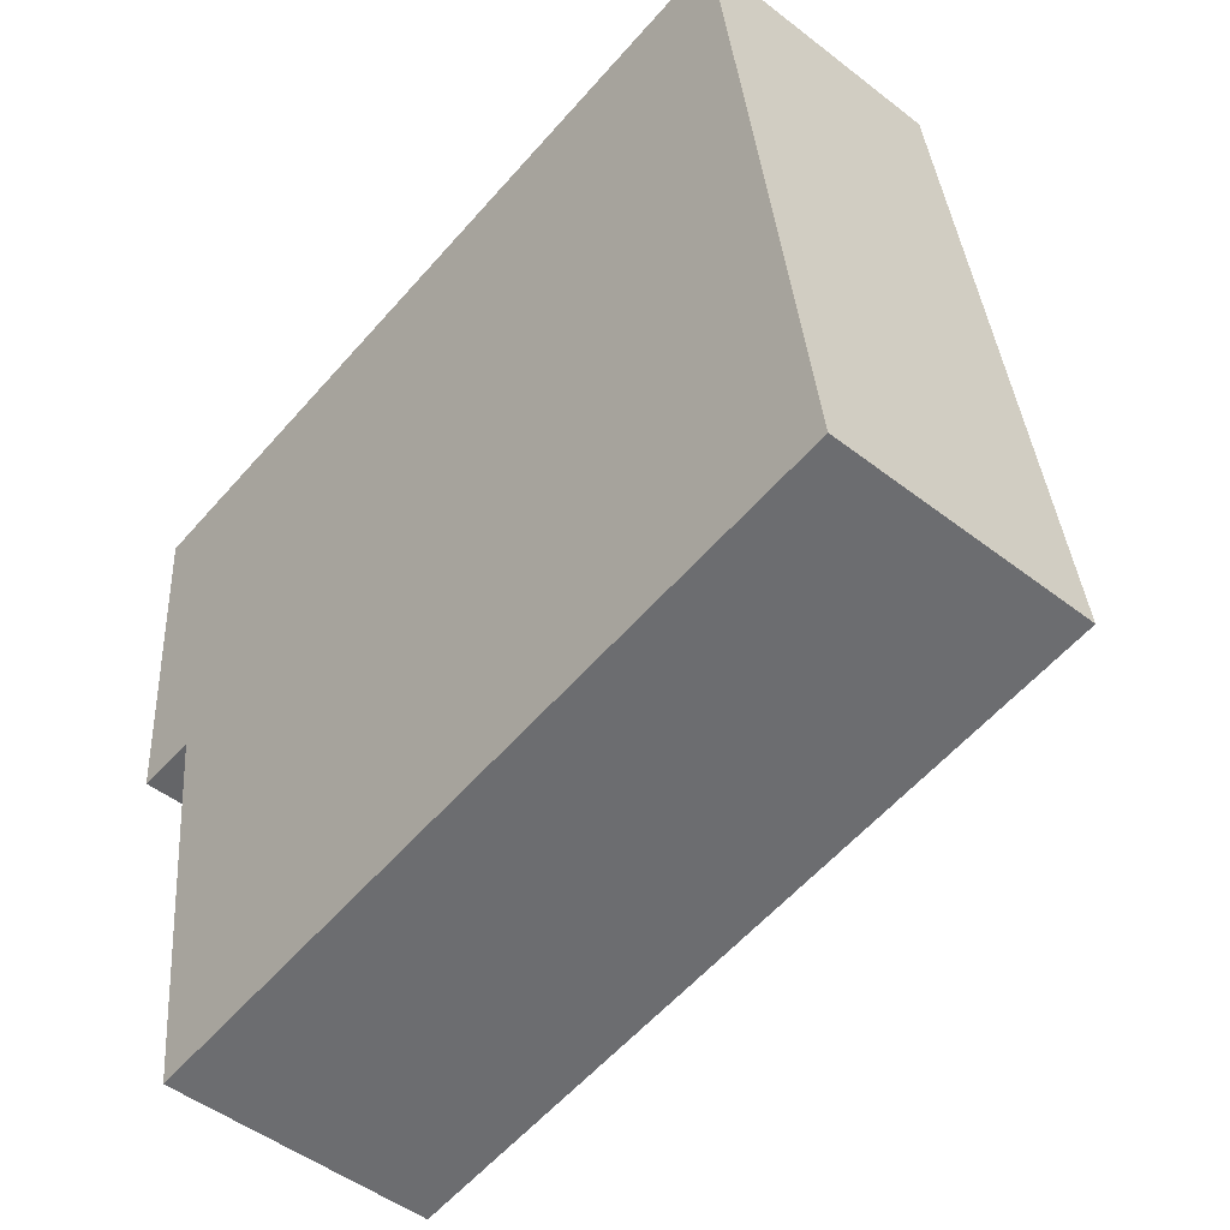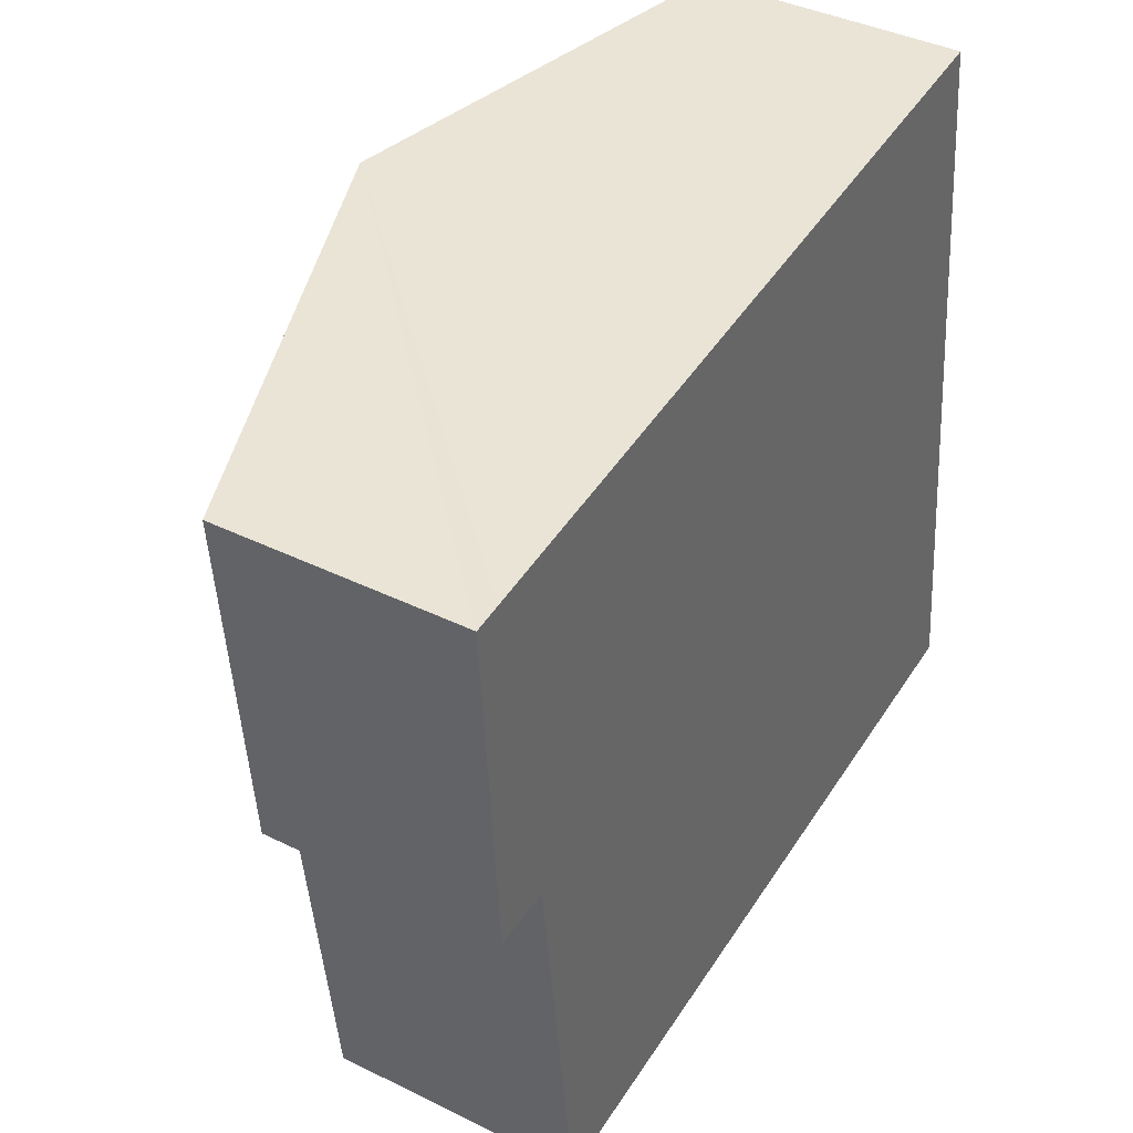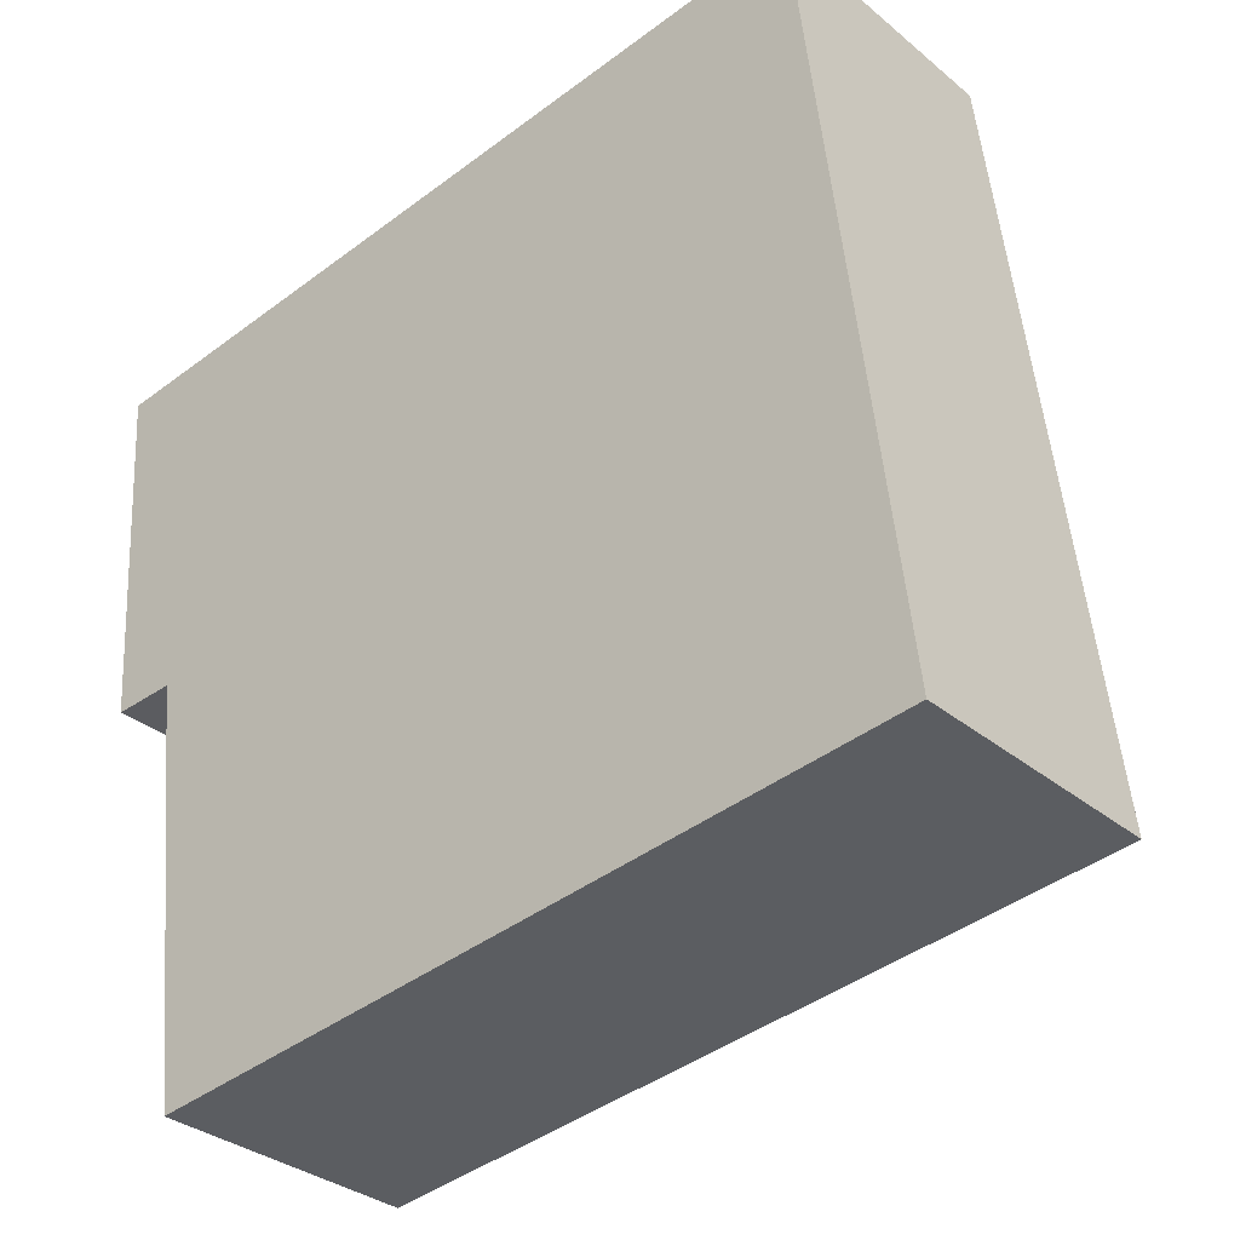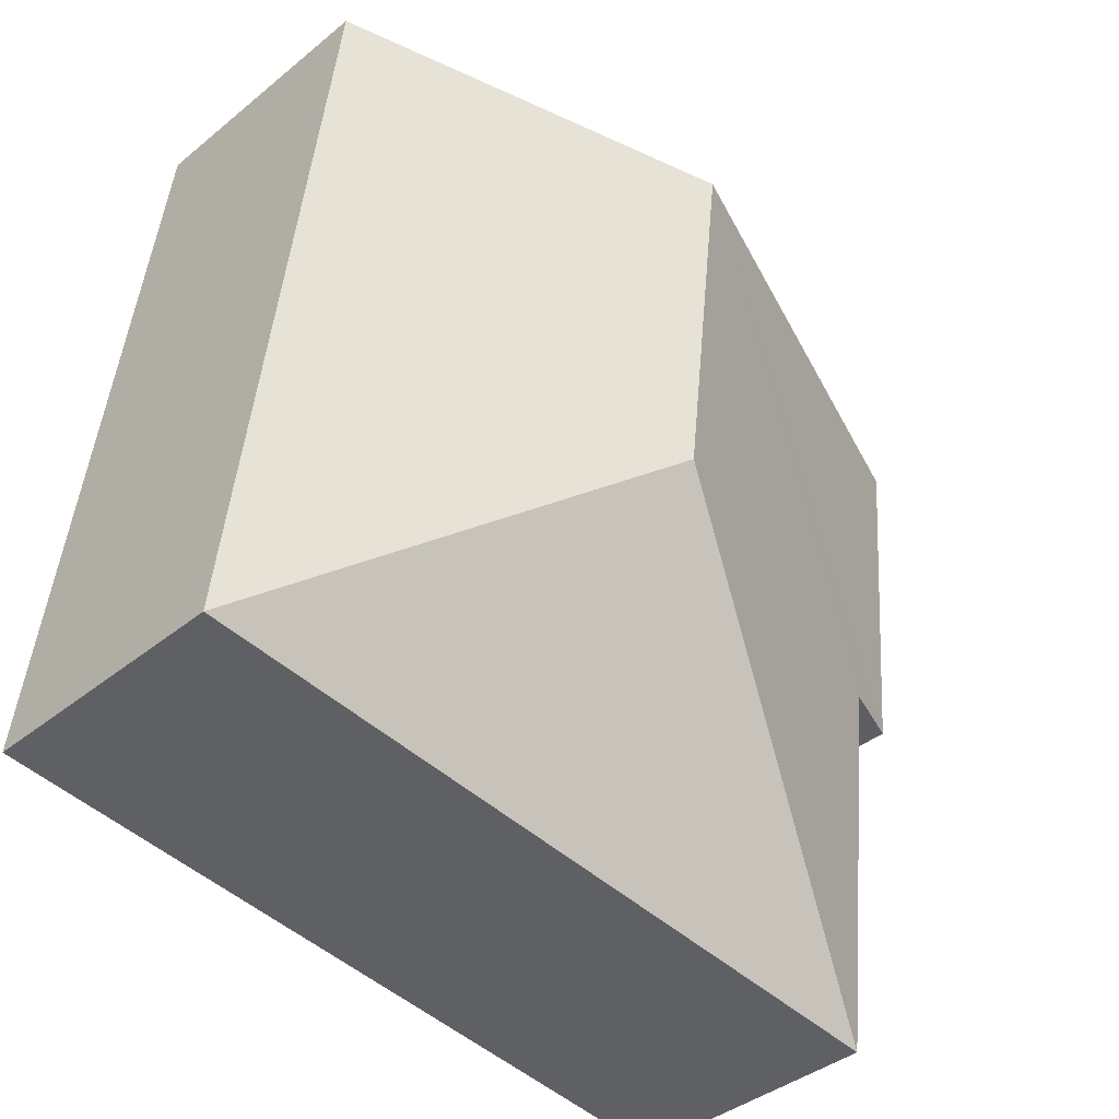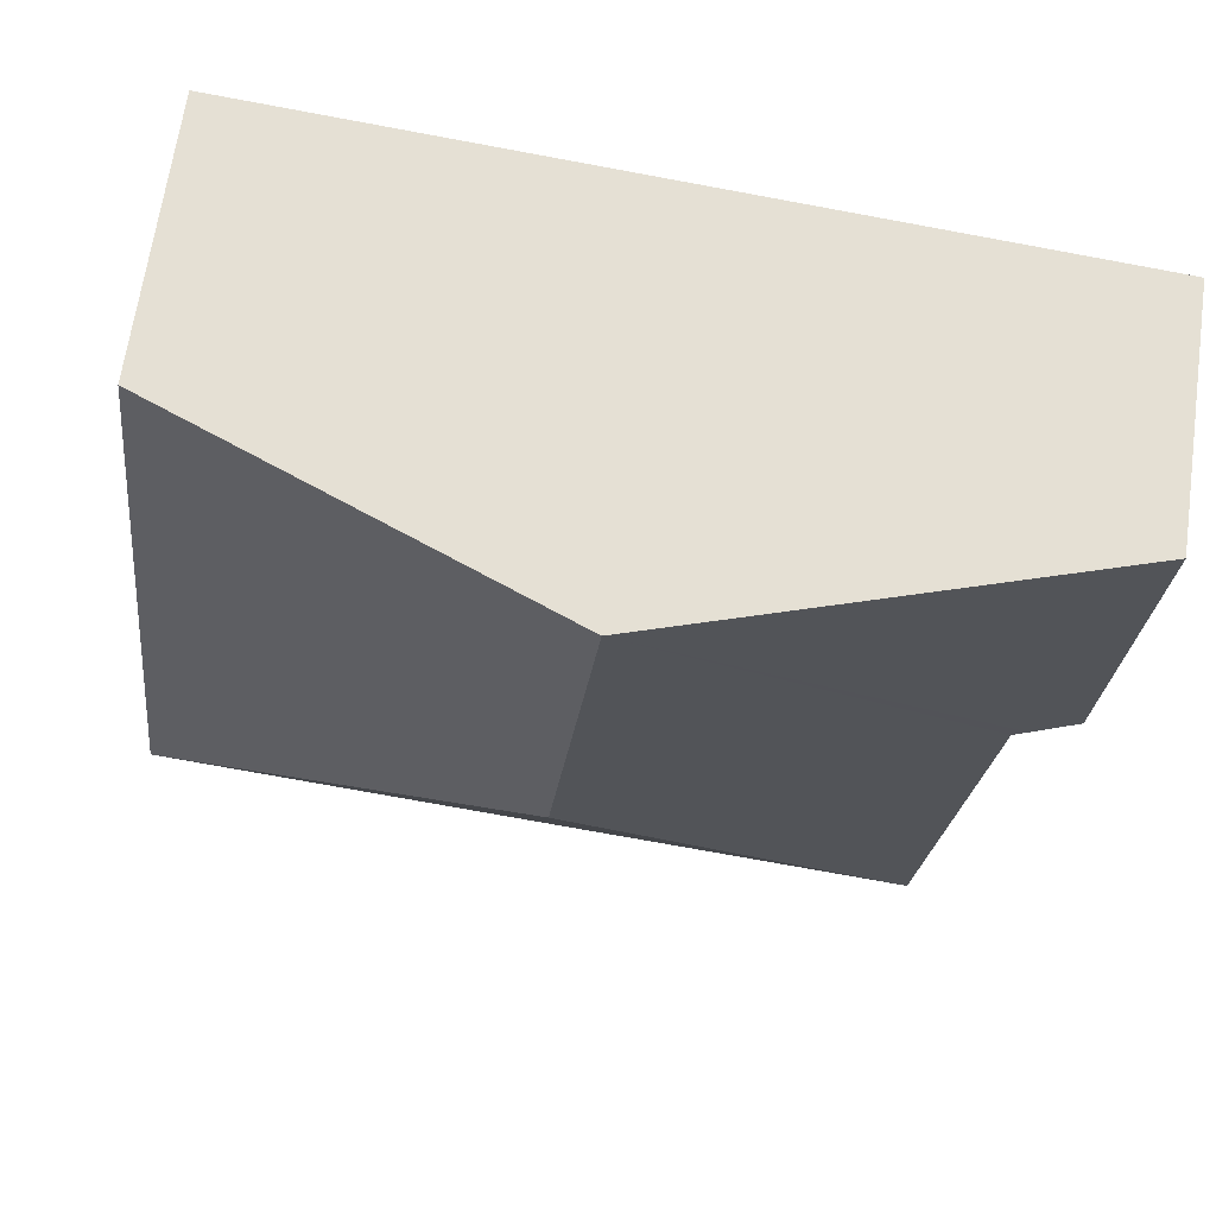
<metadata>
{"format":"obj","ext":"obj","renderer":"f3d","projection":"perspective","resolution":1024,"background":"white","views":[{"elev":-48.8,"azim":49.2,"up":"+Z"},{"elev":39.7,"azim":-58.6,"up":"+Z"},{"elev":-32.7,"azim":41.4,"up":"+Z"},{"elev":-39.4,"azim":135.4,"up":"+Z"},{"elev":65.7,"azim":-171.9,"up":"+Z"}]}
</metadata>
<code>
v  3.061 2.561 -2.289
v  5.819 1.706 -4.48
v  0.884 1.71 -5.037
v  5.226 1.708 0.6
v  2.757 2.561 0.316
v  0.558 1.708 -2.285
v  0.458 1.674 -2.291
v  0.157 1.57 -2.308
v  0 1.609 9.852e-17
v  0.188 1.674 0.022
v  0 0 0
v  0.188 -1.347e-18 0.022
v  2.757 -1.935e-17 0.316
v  5.226 -3.674e-17 0.6
v  5.819 2.743e-16 -4.48
v  0.884 3.084e-16 -5.037
v  0.558 1.399e-16 -2.285
v  0.157 1.413e-16 -2.308
v  0.458 1.403e-16 -2.291
g defaultobject
f 1 2 3
f 1 4 2
f 4 1 5
f 6 1 3
f 1 6 5
f 5 6 7
f 5 7 8
f 5 8 9
f 5 9 10
f 11 10 9
f 10 11 5
f 5 11 12
f 5 12 13
f 5 13 4
f 4 13 14
f 14 2 4
f 2 14 15
f 2 16 3
f 16 2 15
f 17 7 6
f 7 17 8
f 8 17 18
f 18 17 19
f 16 6 3
f 6 16 17
f 8 11 9
f 11 8 18
f 11 13 12
f 13 11 18
f 13 18 14
f 14 18 17
f 14 17 15
f 17 18 19
f 15 17 16

</code>
